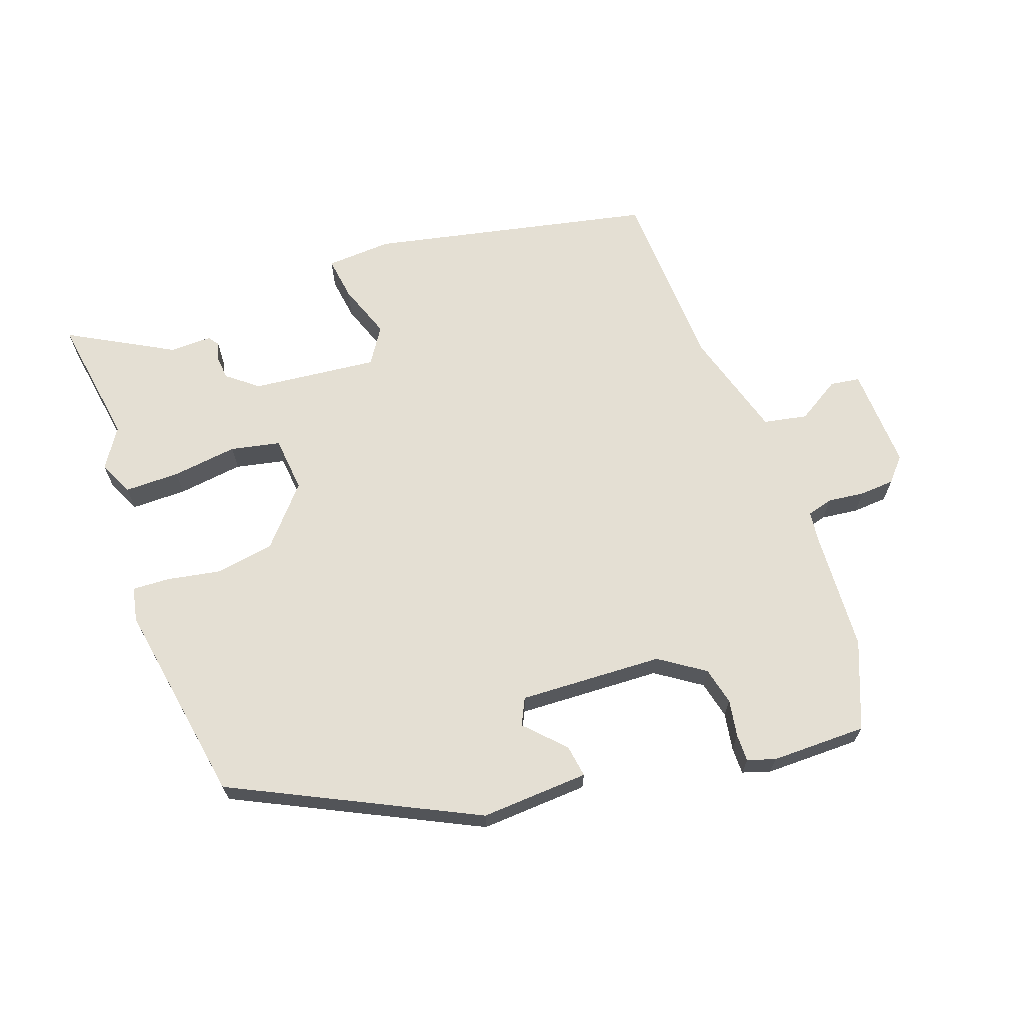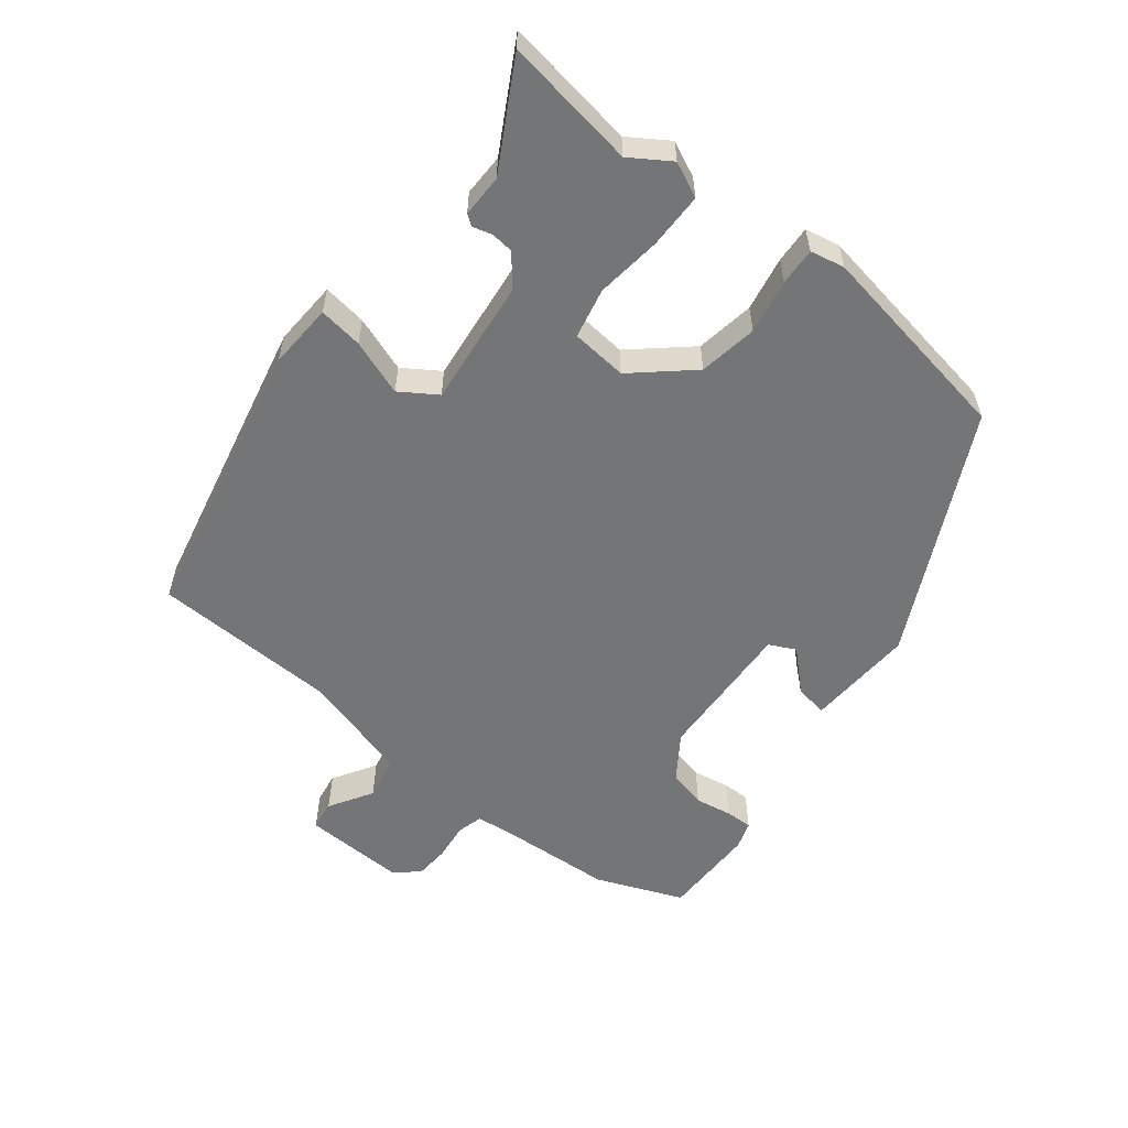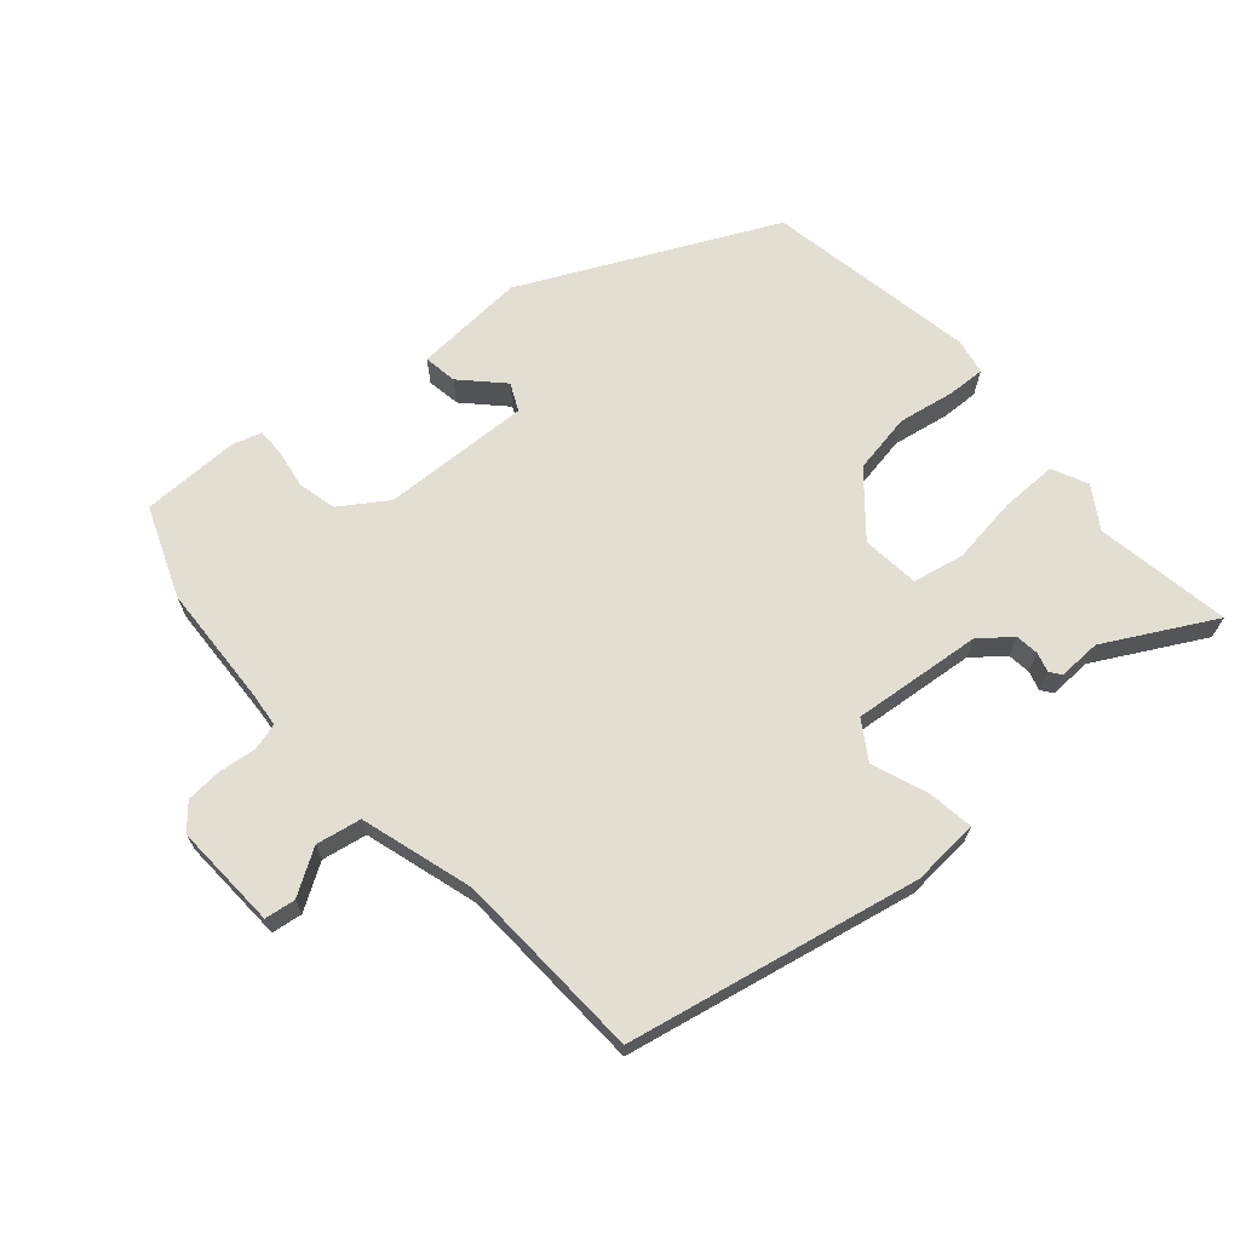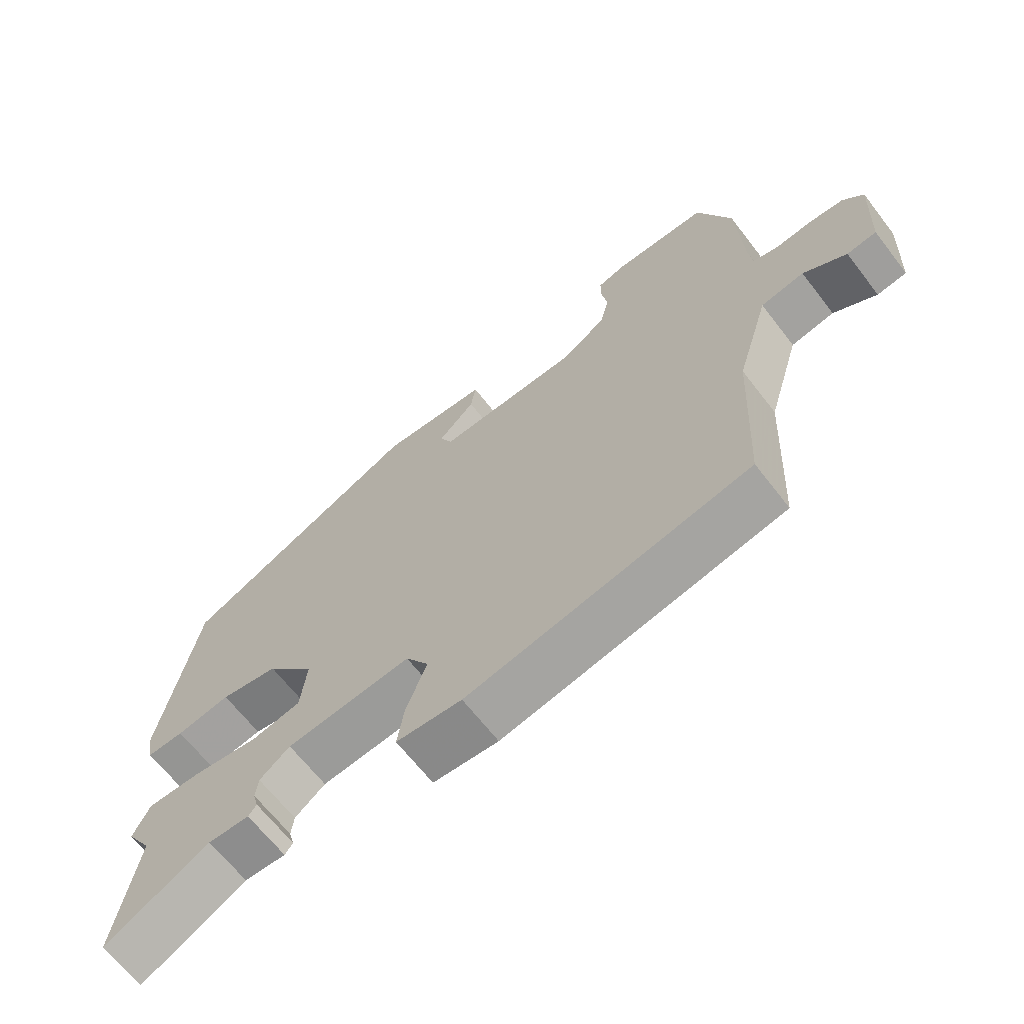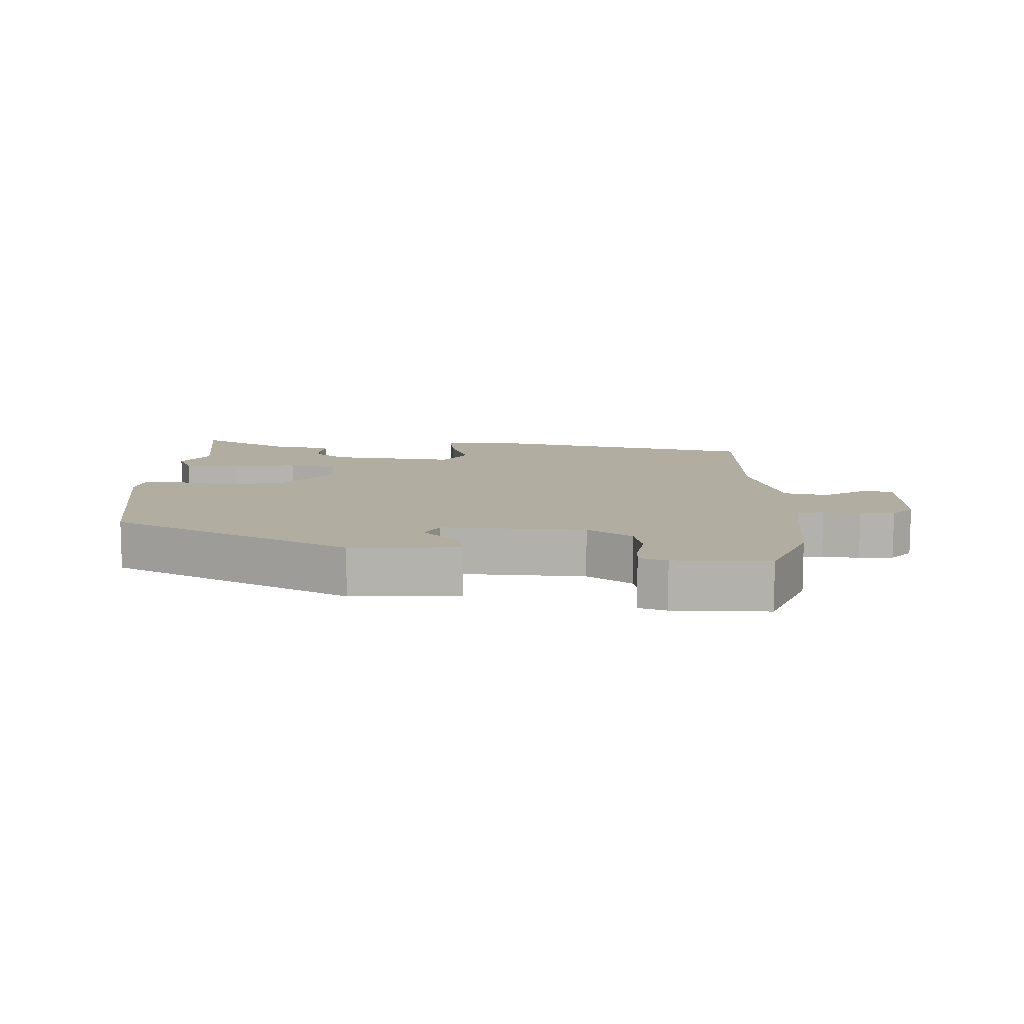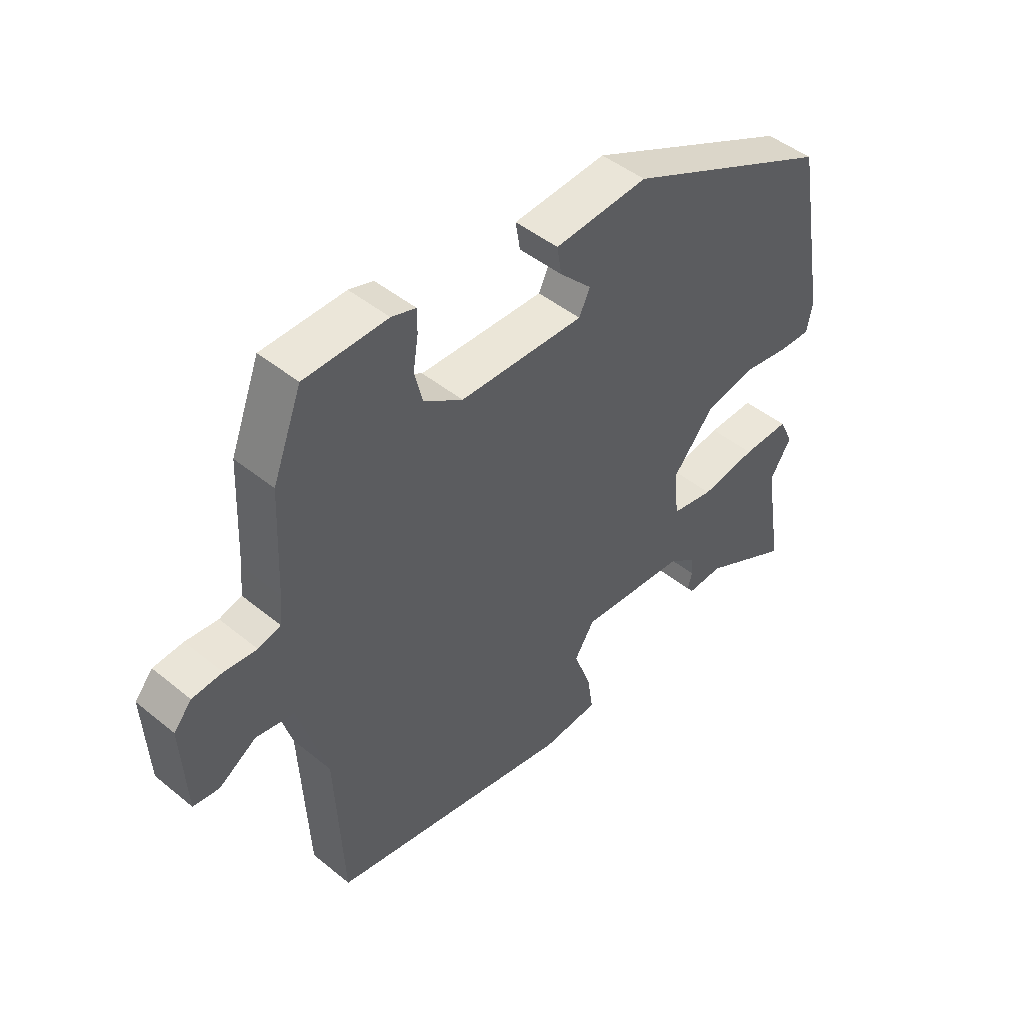
<metadata>
{"format":"obj","ext":"obj","renderer":"f3d","projection":"perspective","resolution":1024,"background":"white","views":[{"elev":66.6,"azim":-19.1,"up":"+Y"},{"elev":-56.5,"azim":-127.4,"up":"+Y"},{"elev":67.8,"azim":139.1,"up":"+Y"},{"elev":-65.9,"azim":37.7,"up":"+Z"},{"elev":10.5,"azim":3.1,"up":"+Y"},{"elev":46.6,"azim":132.8,"up":"+Z"}]}
</metadata>
<code>
v -0.506 0.07 -0.536
v -0.473 0.07 -0.338
v -0.511 0.07 -0.278
v -0.486 0.07 -0.226
v -0.403 0.07 -0.227
v -0.304 0.07 -0.241
v -0.229 0.07 -0.226
v -0.22 0.07 -0.142
v -0.294 0.07 -0.055
v -0.382 0.07 -0.039
v -0.464 0.07 -0.053
v -0.52 0.07 -0.055
v -0.53 0.07 -0.003
v -0.474 0.07 0.304
v -0.109 0.07 0.478
v 0.054 0.07 0.467
v 0.046 0.07 0.418
v -0.01 0.07 0.361
v 0.009 0.07 0.321
v 0.226 0.07 0.328
v 0.294 0.07 0.373
v 0.308 0.07 0.43
v 0.299 0.07 0.486
v 0.299 0.07 0.527
v 0.341 0.07 0.54
v 0.485 0.07 0.538
v 0.536 0.07 0.406
v 0.544 0.07 0.227
v 0.549 0.07 0.177
v 0.588 0.07 0.166
v 0.644 0.07 0.172
v 0.696 0.07 0.168
v 0.727 0.07 0.132
v 0.719 0.07 -0.023
v 0.674 0.07 -0.029
v 0.609 0.07 0.012
v 0.543 0.07 0
v 0.493 0.07 -0.165
v 0.479 0.07 -0.445
v 0.052 0.07 -0.531
v -0.047 0.07 -0.524
v -0.037 0.07 -0.458
v -0.006 0.07 -0.375
v -0.041 0.07 -0.32
v -0.231 0.07 -0.338
v -0.277 0.07 -0.374
v -0.281 0.07 -0.408
v -0.273 0.07 -0.437
v -0.285 0.07 -0.453
v -0.348 0.07 -0.451
v -0.506 0 -0.536
v -0.473 0 -0.338
v -0.511 0 -0.278
v -0.486 0 -0.226
v -0.403 0 -0.227
v -0.304 0 -0.241
v -0.229 0 -0.226
v -0.22 0 -0.142
v -0.294 0 -0.055
v -0.382 0 -0.039
v -0.464 0 -0.053
v -0.52 0 -0.055
v -0.53 0 -0.003
v -0.474 0 0.304
v -0.109 0 0.478
v 0.054 0 0.467
v 0.046 0 0.418
v -0.01 0 0.361
v 0.009 0 0.321
v 0.226 0 0.328
v 0.294 0 0.373
v 0.308 0 0.43
v 0.299 0 0.486
v 0.299 0 0.527
v 0.341 0 0.54
v 0.485 0 0.538
v 0.536 0 0.406
v 0.544 0 0.227
v 0.549 0 0.177
v 0.588 0 0.166
v 0.644 0 0.172
v 0.696 0 0.168
v 0.727 0 0.132
v 0.719 0 -0.023
v 0.674 0 -0.029
v 0.609 0 0.012
v 0.543 0 0
v 0.493 0 -0.165
v 0.479 0 -0.445
v 0.052 0 -0.531
v -0.047 0 -0.524
v -0.037 0 -0.458
v -0.006 0 -0.375
v -0.041 0 -0.32
v -0.231 0 -0.338
v -0.277 0 -0.374
v -0.281 0 -0.408
v -0.273 0 -0.437
v -0.285 0 -0.453
v -0.348 0 -0.451
f 47 48 49 50
f 50 1 2
f 47 50 2
f 46 47 2
f 4 5 6
f 3 4 6
f 2 3 6
f 46 2 6
f 45 46 6
f 44 45 6 7
f 41 42 43
f 40 41 43
f 39 40 43
f 38 39 43
f 37 38 43 44
f 34 35 36
f 33 34 36
f 32 33 36
f 31 32 36
f 30 31 36
f 29 30 36 37
f 44 7 8
f 37 44 8
f 29 37 8
f 28 29 8
f 26 27 28
f 25 26 28
f 24 25 28
f 23 24 28
f 22 23 28
f 16 17 18
f 15 16 18
f 14 15 18
f 13 14 18
f 12 13 18
f 11 12 18
f 10 11 18 19
f 9 10 19 20
f 9 20 21
f 8 9 21
f 28 8 21
f 21 22 28
f 100 99 98 97
f 52 51 100
f 52 100 97
f 52 97 96
f 56 55 54
f 56 54 53
f 56 53 52
f 56 52 96
f 56 96 95
f 57 56 95 94
f 93 92 91
f 93 91 90
f 93 90 89
f 93 89 88
f 94 93 88 87
f 86 85 84
f 86 84 83
f 86 83 82
f 86 82 81
f 86 81 80
f 87 86 80 79
f 58 57 94
f 58 94 87
f 58 87 79
f 58 79 78
f 78 77 76
f 78 76 75
f 78 75 74
f 78 74 73
f 78 73 72
f 68 67 66
f 68 66 65
f 68 65 64
f 68 64 63
f 68 63 62
f 68 62 61
f 69 68 61 60
f 70 69 60 59
f 71 70 59
f 71 59 58
f 71 58 78
f 78 72 71
f 1 51 52 2
f 2 52 53 3
f 3 53 54 4
f 4 54 55 5
f 5 55 56 6
f 6 56 57 7
f 7 57 58 8
f 8 58 59 9
f 9 59 60 10
f 10 60 61 11
f 11 61 62 12
f 12 62 63 13
f 13 63 64 14
f 14 64 65 15
f 15 65 66 16
f 16 66 67 17
f 17 67 68 18
f 18 68 69 19
f 19 69 70 20
f 20 70 71 21
f 21 71 72 22
f 22 72 73 23
f 23 73 74 24
f 24 74 75 25
f 25 75 76 26
f 26 76 77 27
f 27 77 78 28
f 28 78 79 29
f 29 79 80 30
f 30 80 81 31
f 31 81 82 32
f 32 82 83 33
f 33 83 84 34
f 34 84 85 35
f 35 85 86 36
f 36 86 87 37
f 37 87 88 38
f 38 88 89 39
f 39 89 90 40
f 40 90 91 41
f 41 91 92 42
f 42 92 93 43
f 43 93 94 44
f 44 94 95 45
f 45 95 96 46
f 46 96 97 47
f 47 97 98 48
f 48 98 99 49
f 49 99 100 50
f 50 100 51 1

</code>
